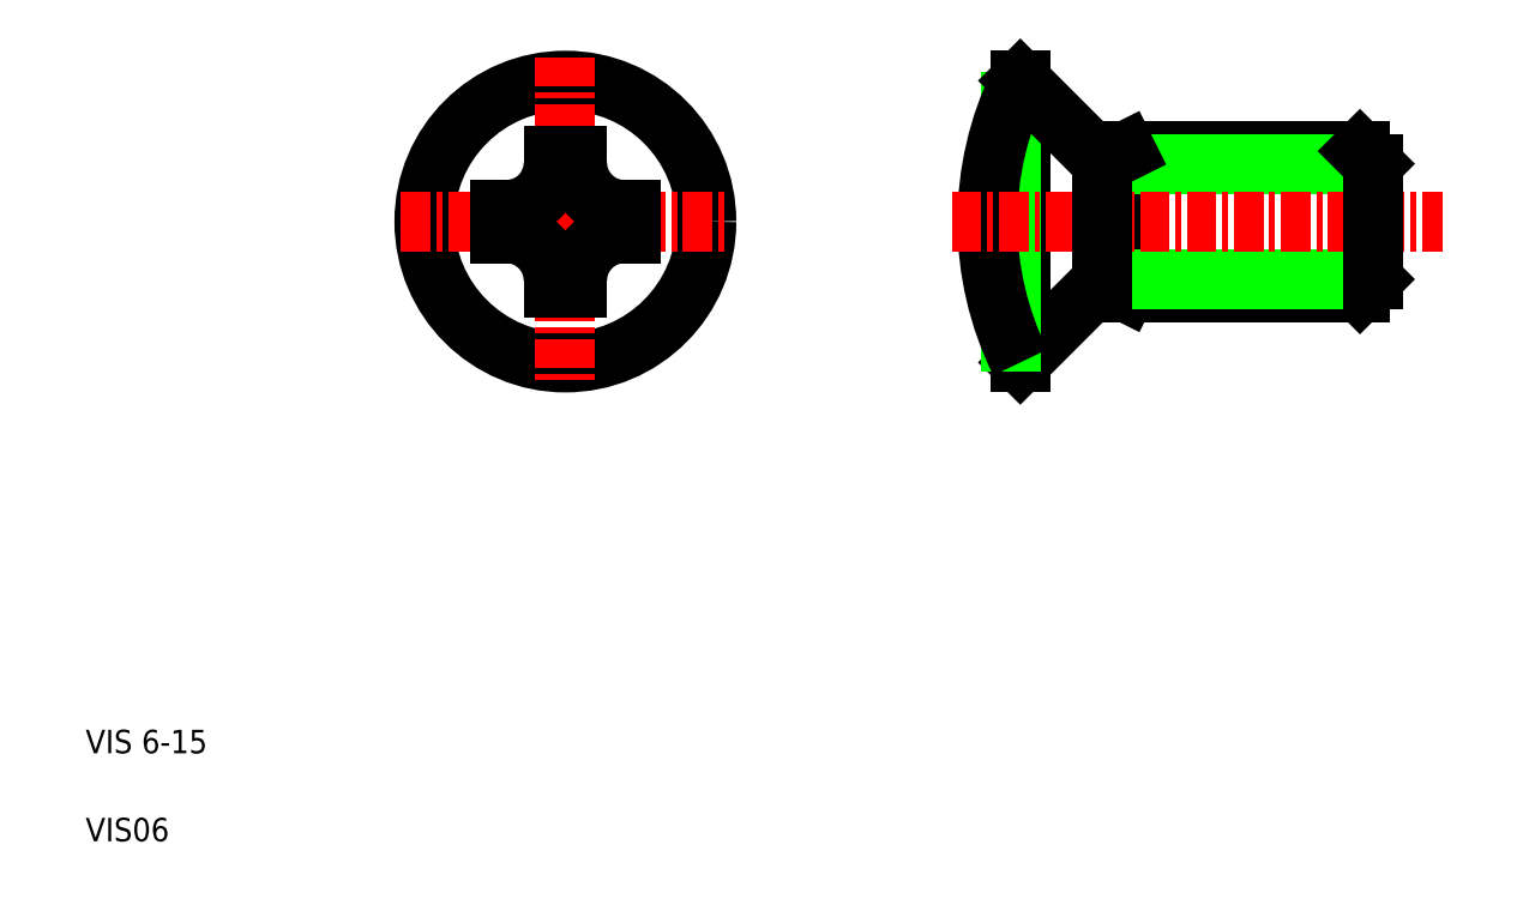
<metadata>
{"format":"dxf","ext":"dxf","renderer":"ezdxf+matplotlib","layout":"modelspace","background":"white","min_lineweight":24,"dpi":150}
</metadata>
<code>
0
SECTION
2
ENTITIES
0
LINE
8
0
10
23.42
20
26.39
30
0
11
23.42
21
26.09
31
0
0
LINE
8
0
10
22.42
20
26.39
30
0
11
22.42
21
26.09
31
0
0
CIRCLE
8
0
10
22.92
20
28.89
30
0
40
6
0
LINE
8
CENTER
10
22.92
20
35.89
30
0
11
22.92
21
21.89
31
0
0
TEXT
8
0
10
2.5
20
6.25
30
0
40
1
1
VIS 6-15
0
TEXT
8
0
10
2.5
20
2.5
30
0
40
1
1
VIS06
0
LINE
8
0
10
22.42
20
26.09
30
0
11
22.92
21
26.09
31
0
0
LINE
8
0
10
23.42
20
26.09
30
0
11
22.92
21
26.09
31
0
0
LINE
8
0
10
25.72
20
28.39
30
0
11
25.42
21
28.39
31
0
0
LINE
8
0
10
25.72
20
29.39
30
0
11
25.42
21
29.39
31
0
0
LINE
8
CENTER
10
15.92
20
28.89
30
0
11
29.92
21
28.89
31
0
0
ARC
8
0
10
20.42
20
31.39
30
0
40
2
50
270
51
1.63e-13
0
ARC
8
0
10
25.42
20
31.39
30
0
40
2
50
180
51
270
0
ARC
8
0
10
20.42
20
26.39
30
0
40
2
50
0
51
90
0
LINE
8
0
10
20.12
20
28.89
30
0
11
20.12
21
29.39
31
0
0
LINE
8
0
10
20.12
20
28.39
30
0
11
20.42
21
28.39
31
0
0
LINE
8
0
10
20.12
20
28.89
30
0
11
20.12
21
28.39
31
0
0
LINE
8
0
10
20.12
20
29.39
30
0
11
20.42
21
29.39
31
0
0
ARC
8
0
10
25.42
20
26.39
30
0
40
2
50
90
51
180
0
LINE
8
0
10
22.42
20
31.69
30
0
11
22.92
21
31.69
31
0
0
LINE
8
0
10
22.42
20
31.39
30
0
11
22.42
21
31.69
31
0
0
LINE
8
0
10
23.42
20
31.69
30
0
11
22.92
21
31.69
31
0
0
LINE
8
0
10
23.42
20
31.39
30
0
11
23.42
21
31.69
31
0
0
LINE
8
0
10
25.72
20
28.89
30
0
11
25.72
21
29.39
31
0
0
LINE
8
0
10
25.72
20
28.89
30
0
11
25.72
21
28.39
31
0
0
LINE
8
0
10
56.74
20
31.89
30
0
11
56.74
21
25.89
31
0
0
LINE
8
0
10
42.29
20
34.89
30
0
11
42.29
21
22.89
31
0
0
LINE
8
0
10
42.29
20
22.89
30
0
11
45.79
21
26.39
31
0
0
LINE
8
0
10
46.79
20
25.89
30
0
11
46.79
21
31.89
31
0
0
LINE
8
0
10
46.79
20
25.89
30
0
11
45.79
21
26.39
31
0
0
LINE
8
0
10
41.89
20
34
30
0
11
41.89
21
23.78
31
0
0
ARC
8
0
10
54.44
20
28.89
30
0
40
13.56
50
153.7
51
206.3
0
LINE
8
0
10
56.74
20
25.89
30
0
11
57.29
21
26.43
31
0
0
LINE
8
0
10
46.79
20
25.89
30
0
11
56.74
21
25.89
31
0
0
LINE
8
0
10
46.79
20
26.43
30
0
11
57.29
21
26.43
31
0
0
LINE
8
0
10
46.79
20
31.89
30
0
11
56.74
21
31.89
31
0
0
LINE
8
0
10
46.79
20
31.35
30
0
11
57.29
21
31.35
31
0
0
LINE
8
CENTER
10
39.39
20
28.89
30
0
11
60.29
21
28.89
31
0
0
LINE
8
0
10
42.29
20
34.89
30
0
11
45.79
21
31.39
31
0
0
LINE
8
0
10
45.79
20
26.39
30
0
11
45.79
21
31.39
31
0
0
LINE
8
0
10
46.79
20
31.89
30
0
11
45.79
21
31.39
31
0
0
LINE
8
0
10
57.29
20
31.35
30
0
11
57.29
21
26.43
31
0
0
LINE
8
0
10
57.29
20
28.89
30
0
11
57.29
21
28.89
31
0
0
LINE
8
0
10
57.29
20
30.14
30
0
11
57.29
21
30.14
31
0
0
LINE
8
0
10
56.74
20
31.89
30
0
11
57.29
21
31.35
31
0
0
ENDSEC
0
EOF

</code>
